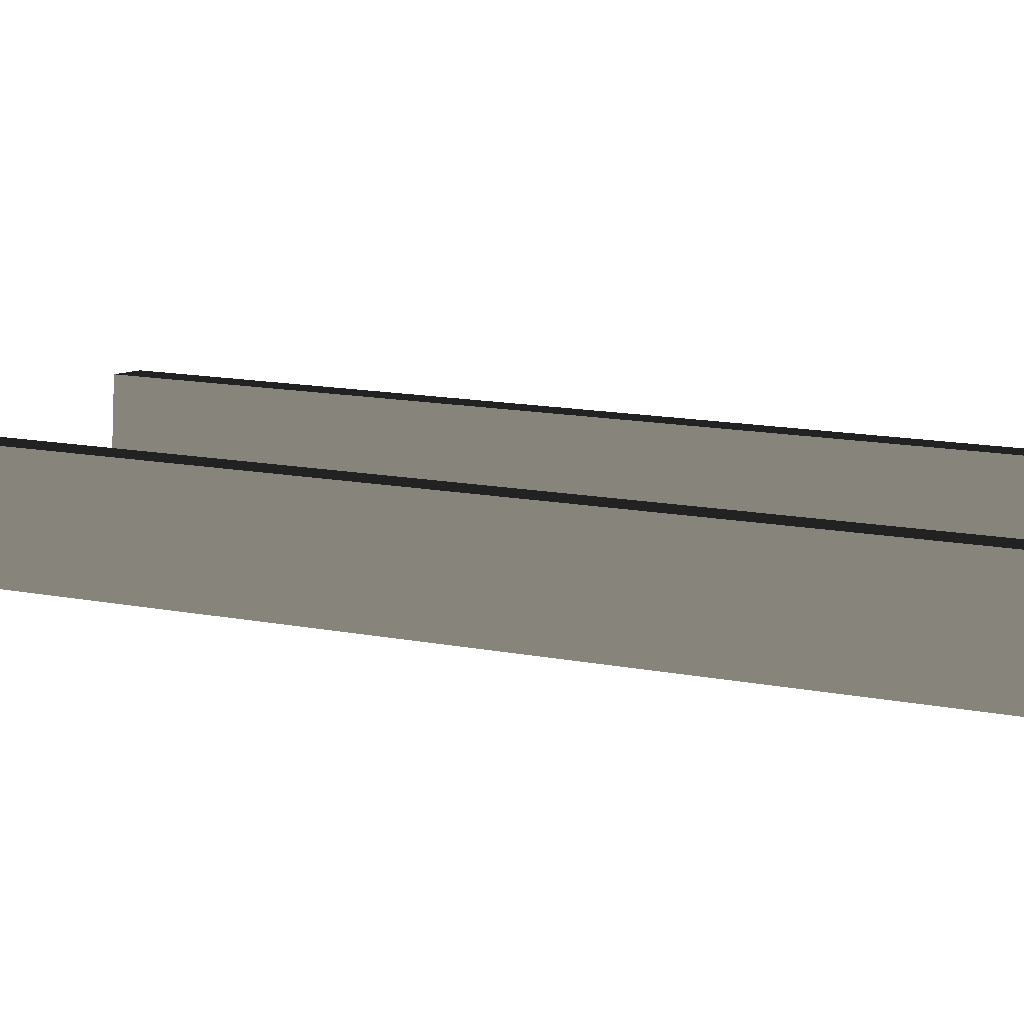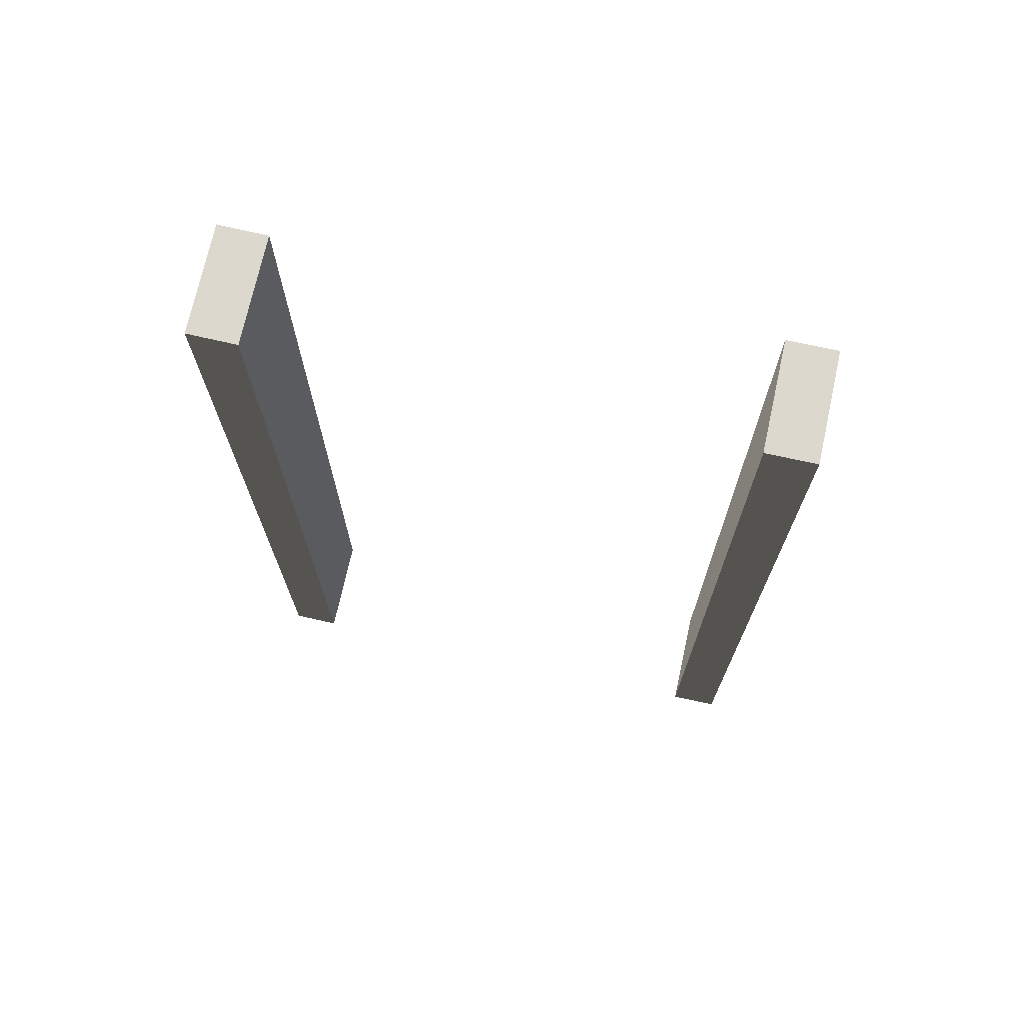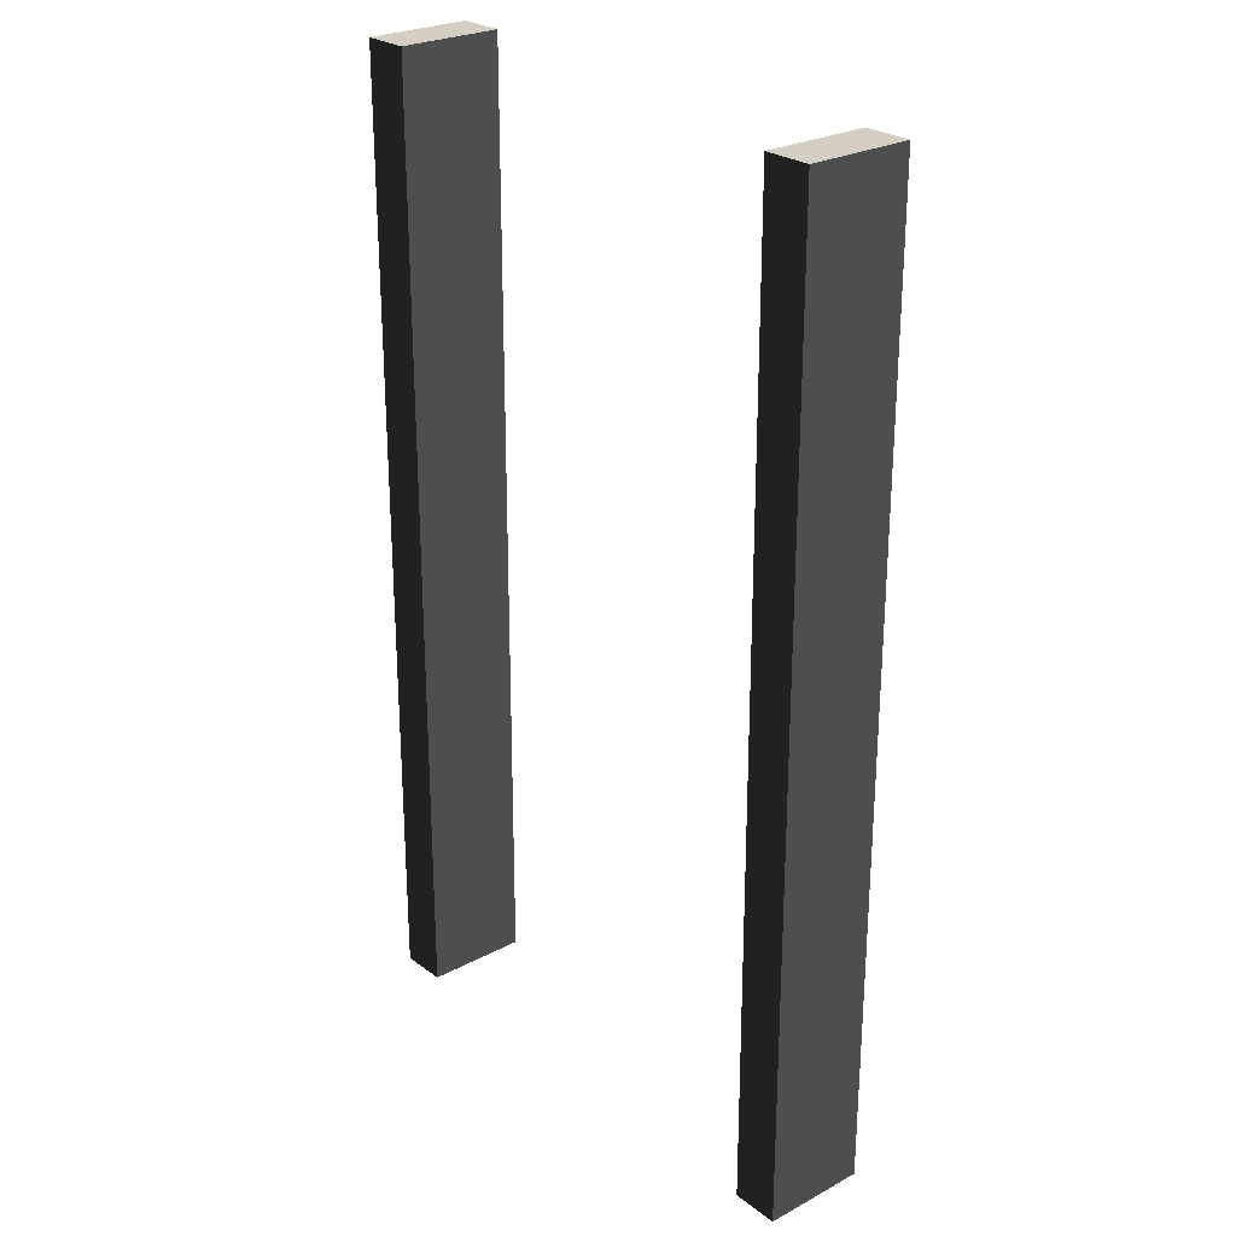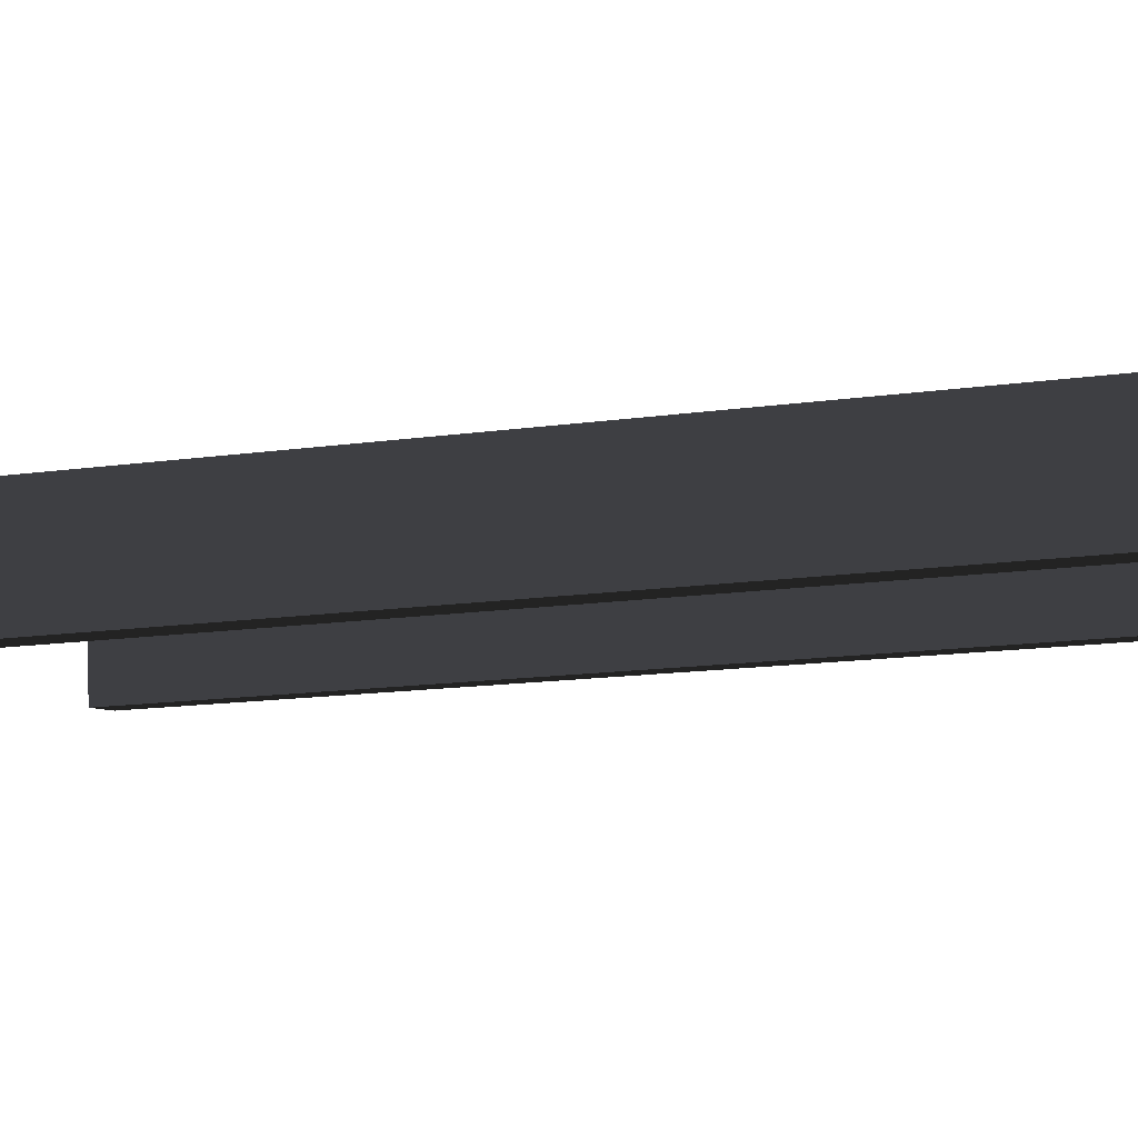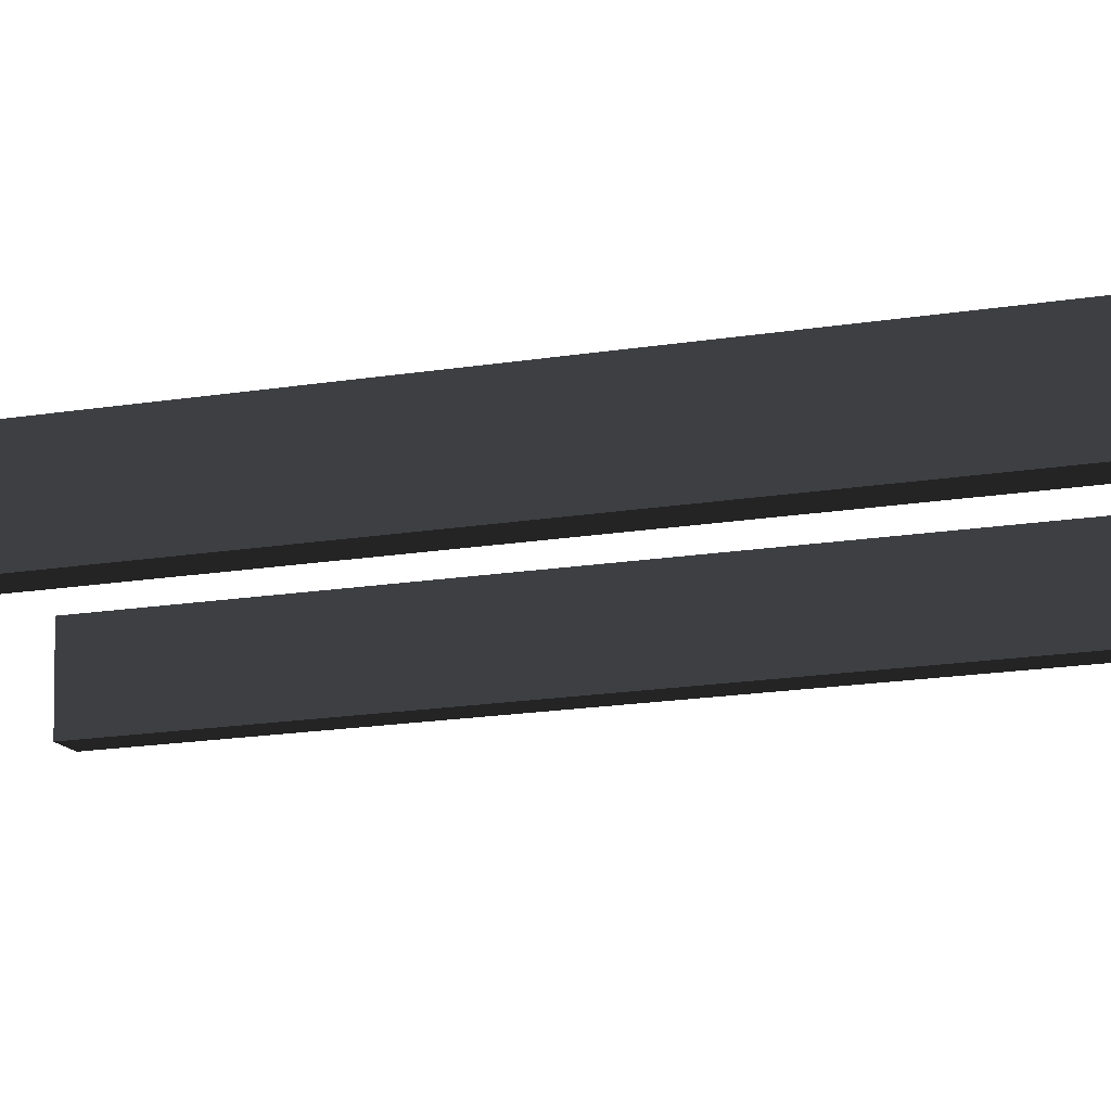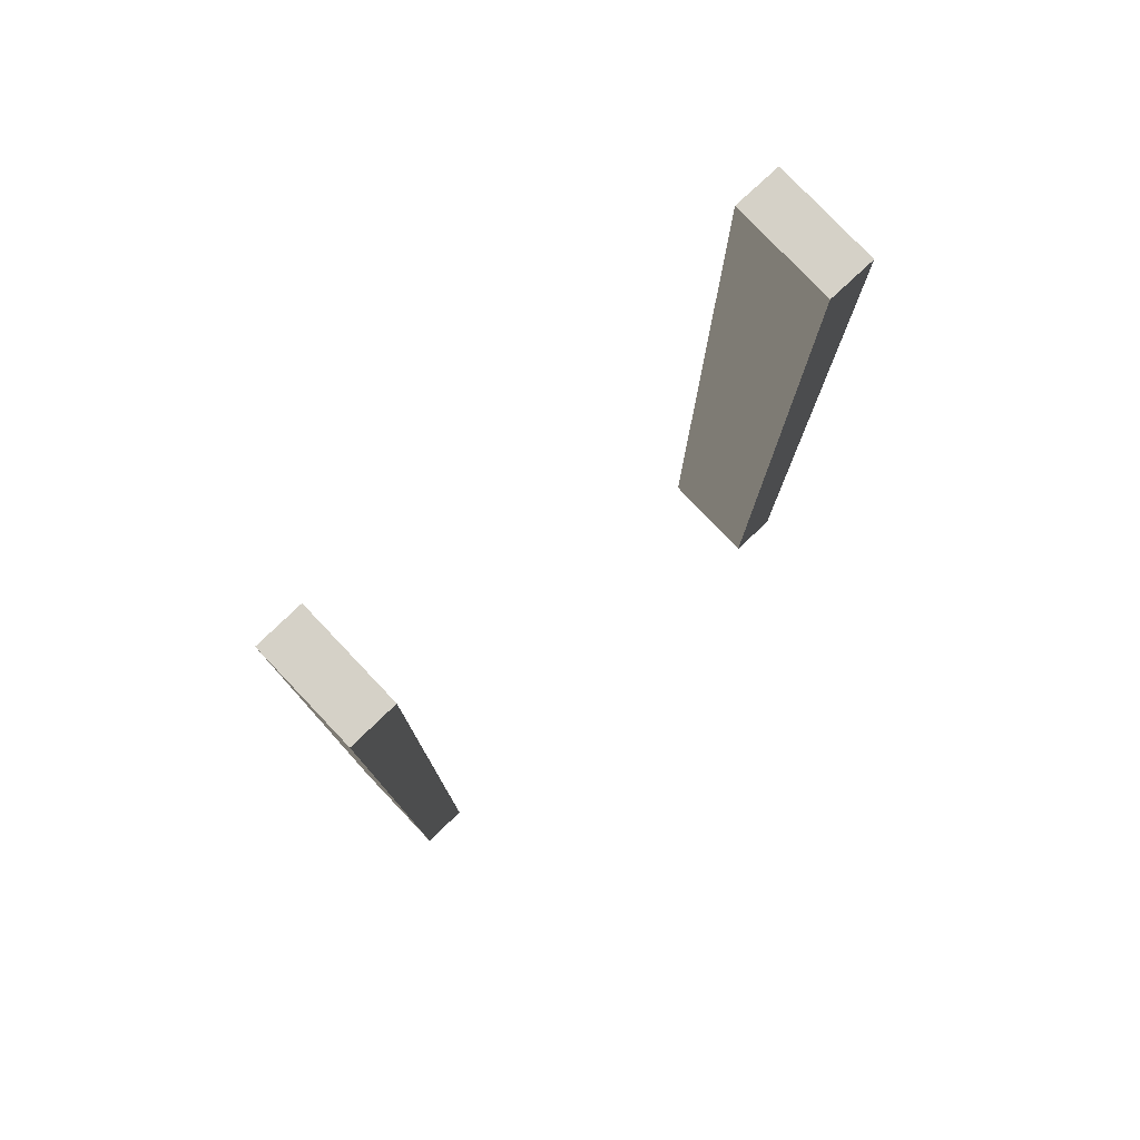
<metadata>
{"format":"obj","ext":"obj","renderer":"f3d","projection":"perspective","resolution":1024,"background":"white","views":[{"elev":14.9,"azim":111.9,"up":"+Z"},{"elev":72.4,"azim":-174.7,"up":"+Y"},{"elev":25.7,"azim":42.6,"up":"+Y"},{"elev":-13.8,"azim":-72.2,"up":"+Z"},{"elev":-21.8,"azim":-75.5,"up":"+Z"},{"elev":79.0,"azim":-50.7,"up":"+Y"}]}
</metadata>
<code>
g Object53
v -22.67 -25.1 0.09738
v -24 -25.1 10.82
v -24 -34.68 10.82
v -22.67 -34.65 0.1161
v 24.68 -28.42 5.987
v 23.34 -28.42 16.72
v 23.34 65.96 16.72
v 24.7 65.98 5.802
v -27.63 -34.65 -0.4819
v -27.62 -24.93 -0.5009
v -22.67 -25.1 0.09738
v -22.67 -34.65 0.1161
v -24 65.96 10.82
v -22.64 65.98 -0.08126
v -27.6 65.98 -0.6792
v -28.96 65.96 10.22
v -28.96 -24.93 10.22
v -24 -25.1 10.82
v -24 65.96 10.82
v -28.96 65.96 10.22
v -22.67 -34.65 0.1161
v -24 -34.68 10.82
v -28.96 -34.68 10.22
v -27.63 -34.65 -0.4819
v 29.62 -28.59 6.66
v 24.68 -28.42 5.987
v 24.7 65.98 5.802
v 29.65 65.98 6.474
v 23.34 -34.68 16.72
v 24.67 -34.65 5.999
v 29.62 -34.65 6.671
v 28.29 -34.68 17.39
v 28.29 -28.59 17.39
v 23.34 -28.42 16.72
v 23.34 -34.68 16.72
v 28.29 -34.68 17.39
v 24.7 65.98 5.802
v 23.34 65.96 16.72
v 28.29 65.96 17.39
v 29.65 65.98 6.474
v -27.62 -24.93 -0.5009
v -28.96 -24.93 10.22
v -28.96 65.96 10.22
v -27.6 65.98 -0.6792
v 29.62 -28.59 6.66
v 28.29 -28.59 17.39
v 28.29 -34.68 17.39
v 29.62 -34.65 6.671
v -22.64 65.98 -0.08126
v -24 65.96 10.82
v 24.67 -34.65 5.999
v 23.34 -34.68 16.72
v -27.6 65.98 -0.6792
v -22.64 65.98 -0.08126
v -22.67 -25.1 0.09738
v -27.62 -24.93 -0.5009
v -28.96 -34.68 10.22
v -24 -34.68 10.82
v 29.62 -28.59 6.66
v 29.62 -34.65 6.671
v 24.67 -34.65 5.999
v 24.68 -28.42 5.987
v 28.29 65.96 17.39
v 23.34 65.96 16.72
v -27.63 -34.65 -0.4819
v -28.96 -34.68 10.22
v 29.65 65.98 6.474
v 28.29 65.96 17.39
f 3 1 2
f 1 3 4
f 7 5 6
f 5 7 8
f 11 9 10
f 9 11 12
f 15 13 14
f 13 15 16
f 19 17 18
f 17 19 20
f 23 21 22
f 21 23 24
f 27 25 26
f 25 27 28
f 31 29 30
f 29 31 32
f 35 33 34
f 33 35 36
f 39 37 38
f 37 39 40
f 43 41 42
f 41 43 44
f 47 45 46
f 45 47 48
f 2 49 50
f 49 2 1
f 6 51 52
f 51 6 5
f 55 53 54
f 53 55 56
f 18 57 58
f 57 18 17
f 61 59 60
f 59 61 62
f 34 63 64
f 63 34 33
f 42 65 66
f 65 42 41
f 46 67 68
f 67 46 45

</code>
